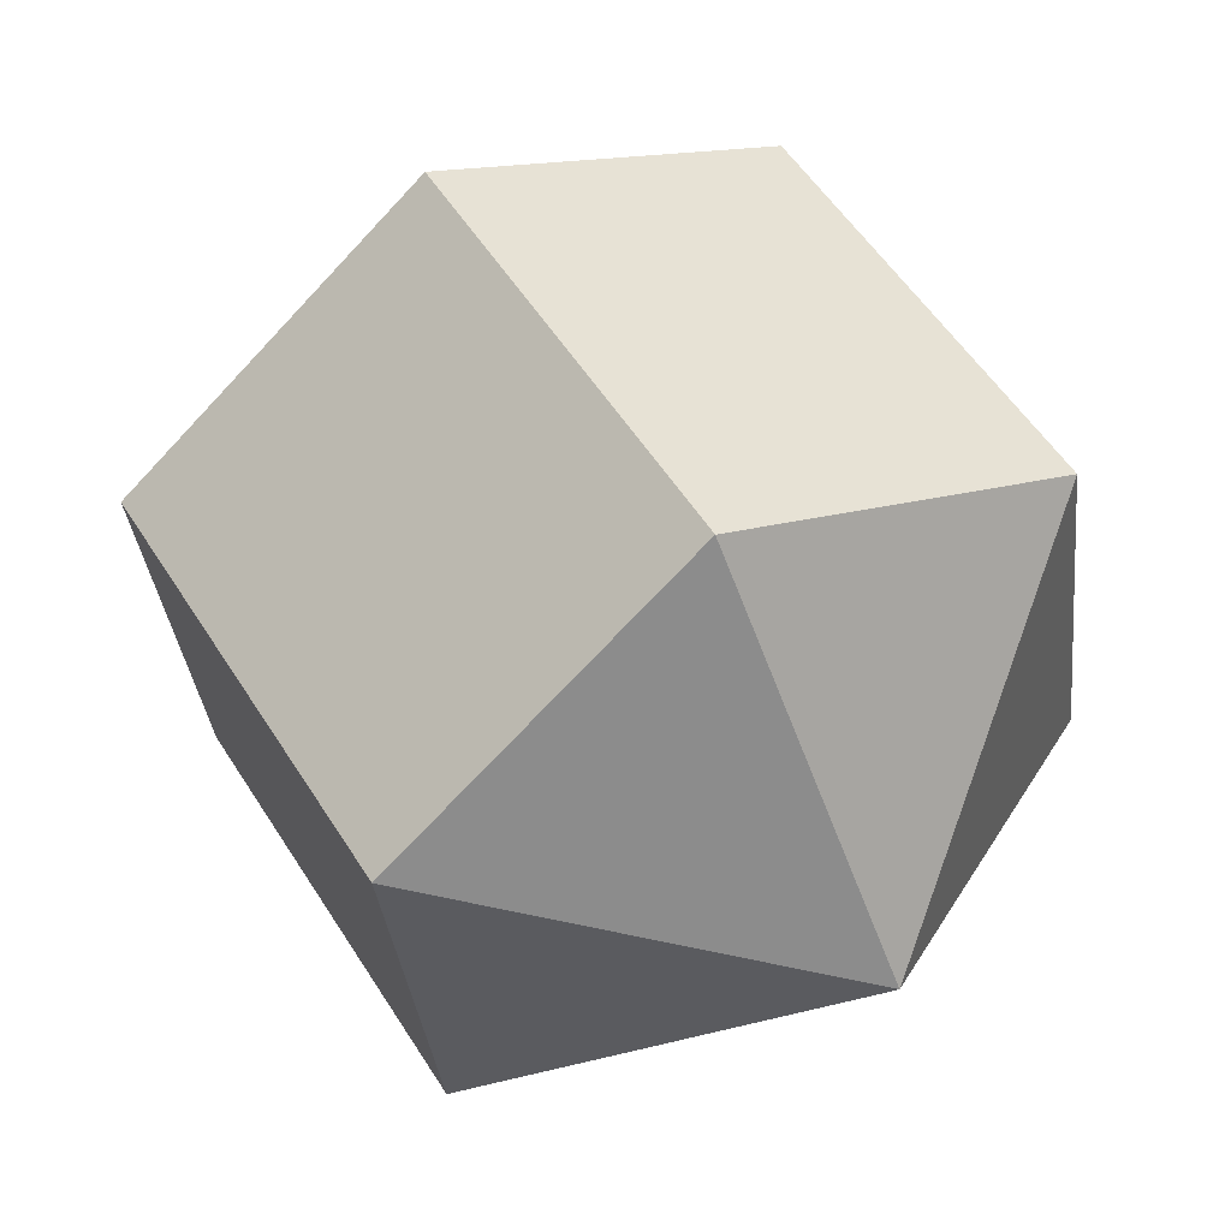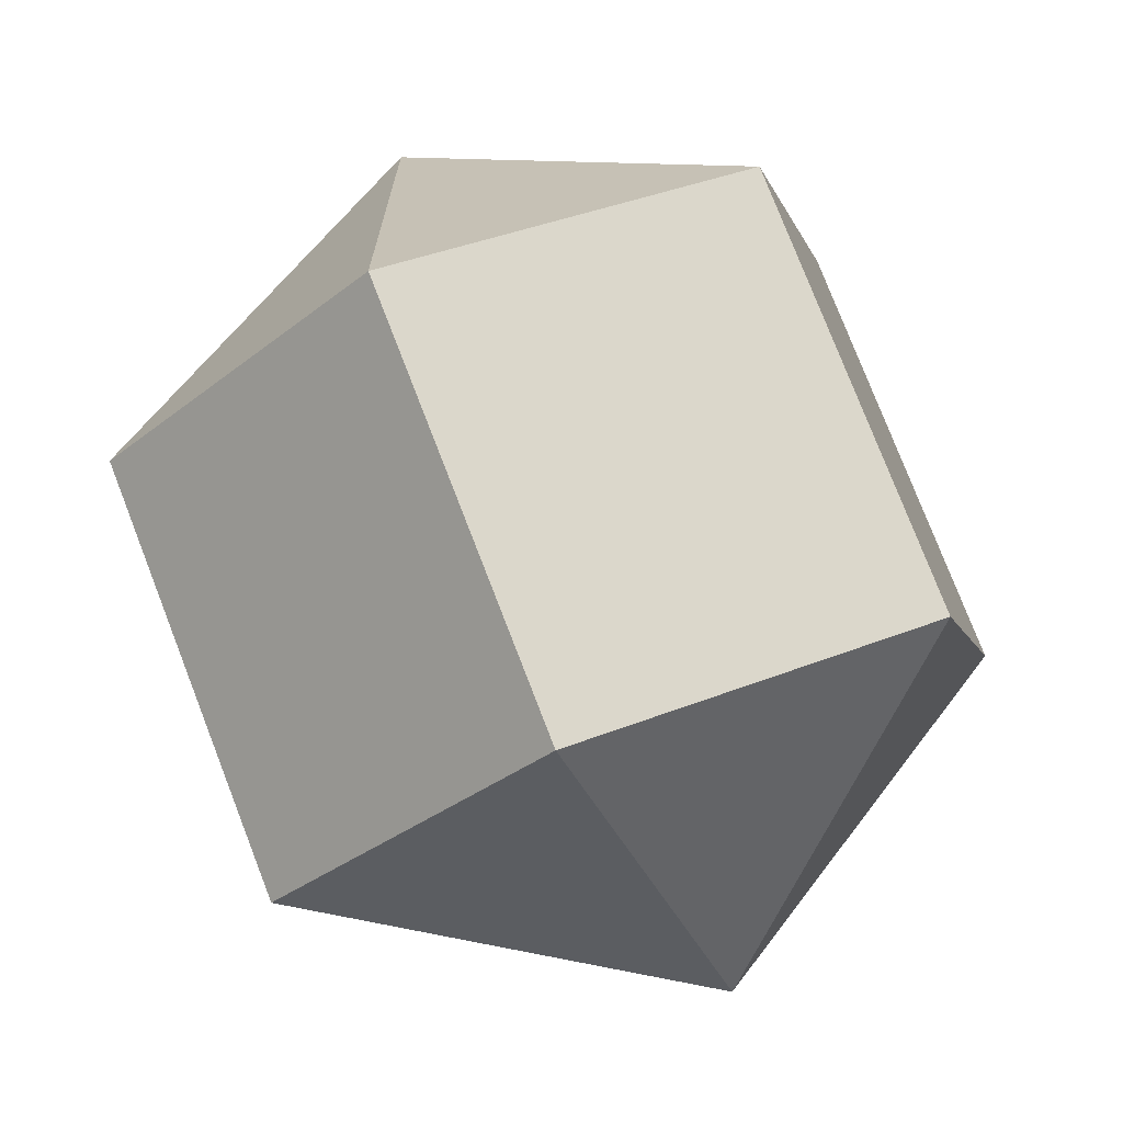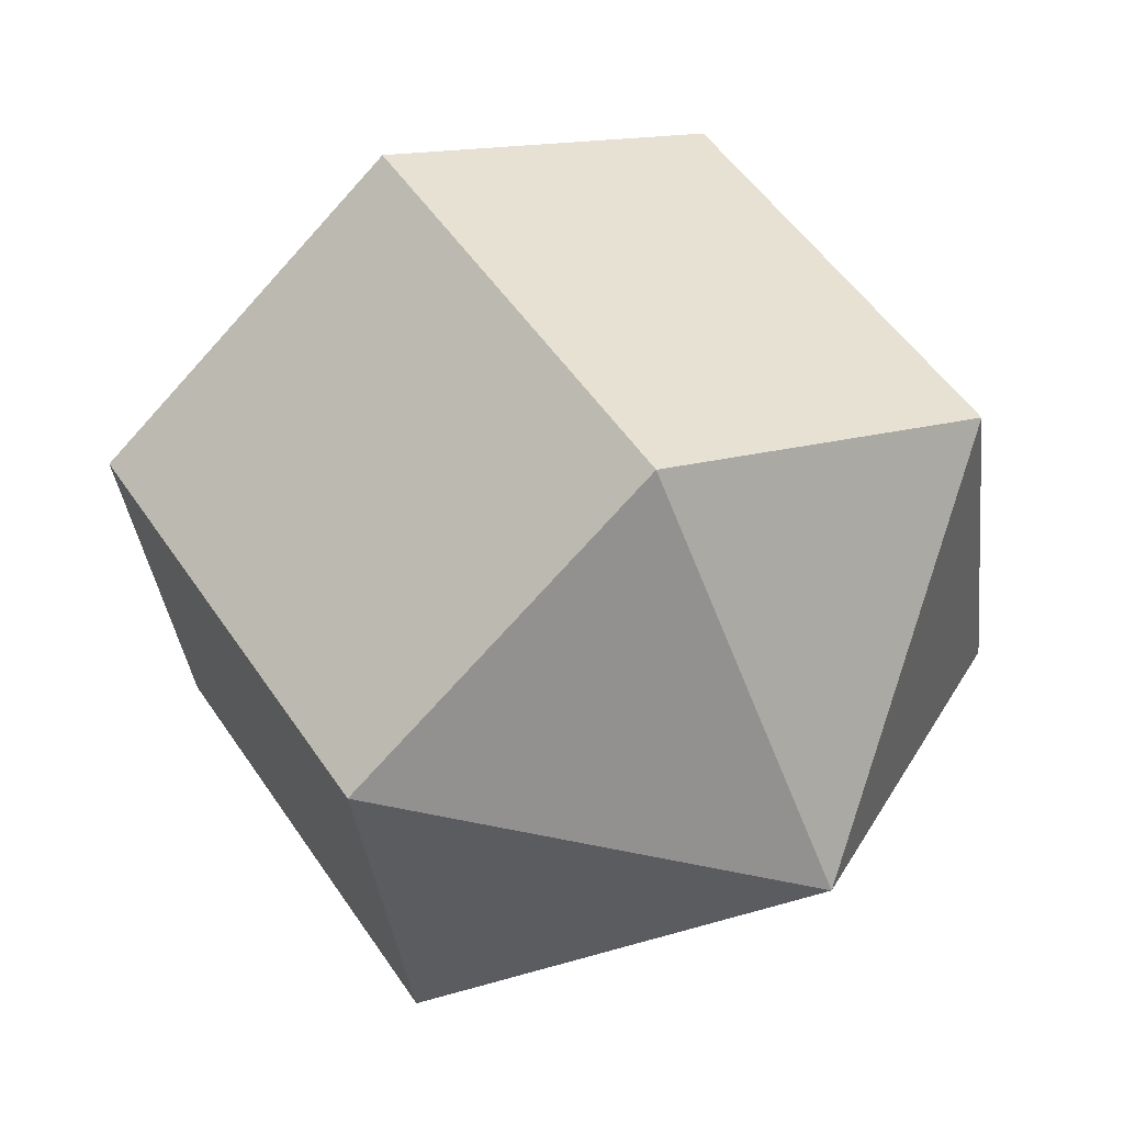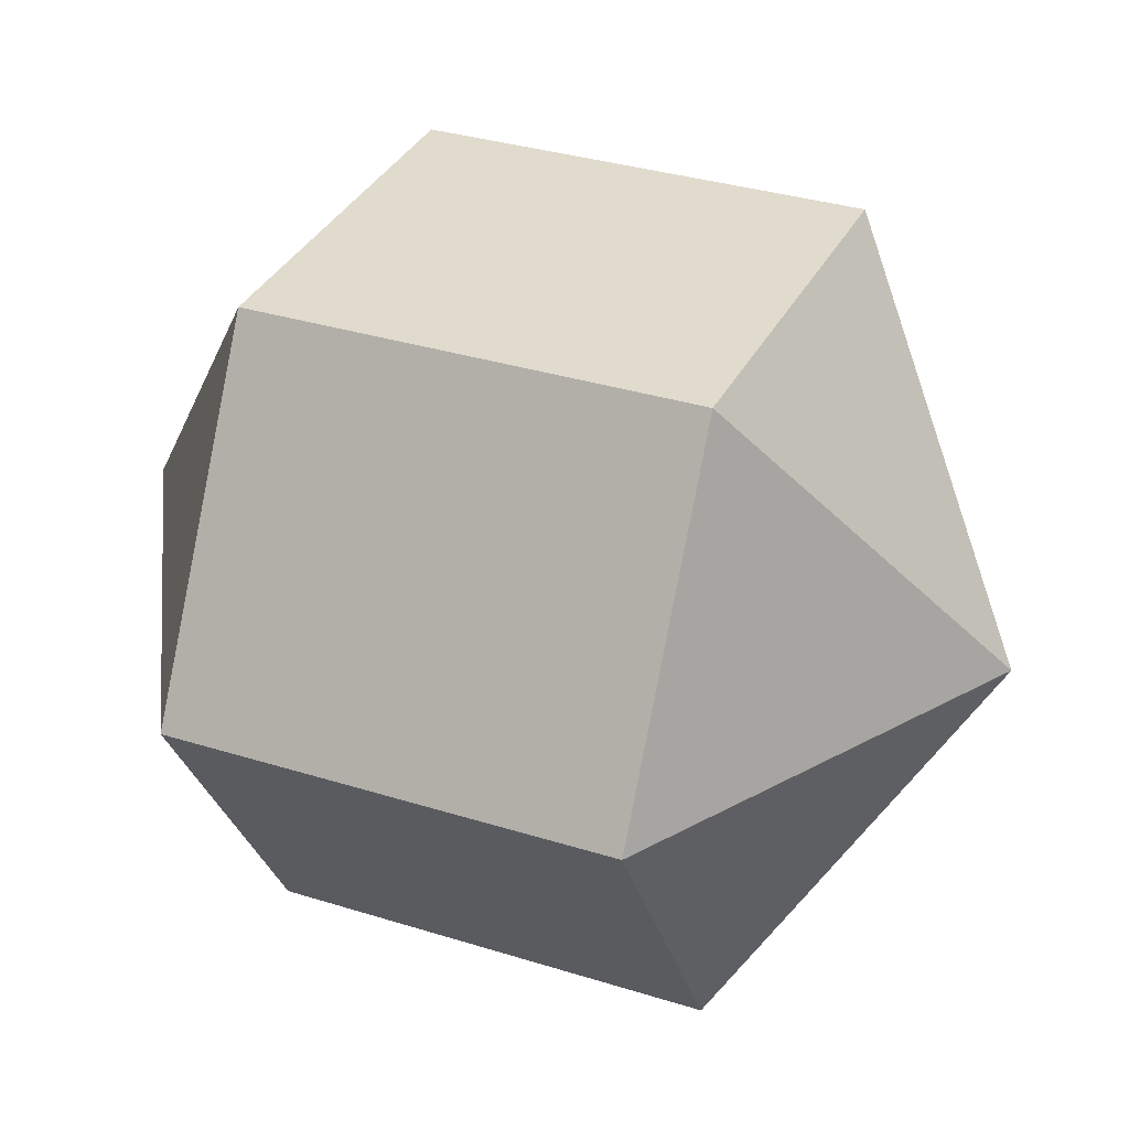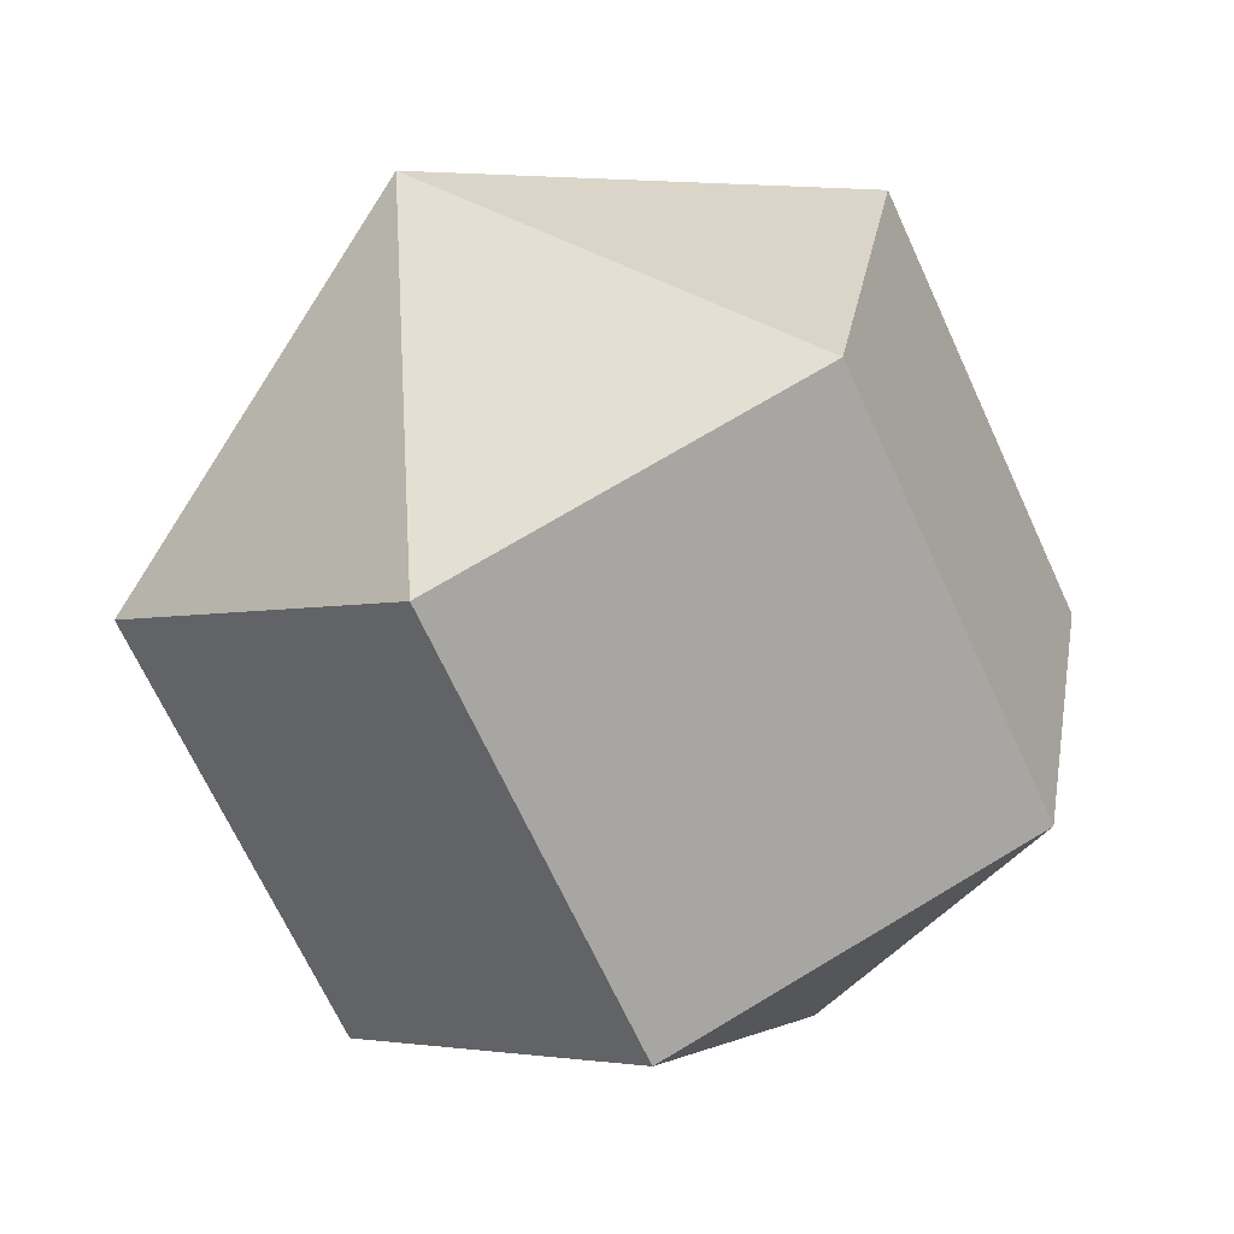
<metadata>
{"format":"obj","ext":"obj","renderer":"f3d","projection":"perspective","resolution":1024,"background":"white","views":[{"elev":66.7,"azim":-69.2,"up":"+Z"},{"elev":-45.5,"azim":144.4,"up":"+Y"},{"elev":64.9,"azim":-70.5,"up":"+Z"},{"elev":1.8,"azim":73.5,"up":"+Z"},{"elev":54.1,"azim":-112.2,"up":"+Y"}]}
</metadata>
<code>
g ball11
v -0.1732 -0.2188 0.8713
v -0.7617 0.1283 0.4913
v -0.2269 0.8314 0.3052
v 0.3617 0.4842 0.6851
v 0.3154 -0.6924 0.4862
v -0.1732 -0.2188 0.8713
v 0.3617 0.4842 0.6851
v 0.8502 0.01063 0.3
v 0.2153 -0.8189 -0.2789
v 0.3154 -0.6924 0.4862
v 0.8502 0.01063 0.3
v 0.7502 -0.1158 -0.465
v -0.3732 -0.4717 -0.6588
v 0.2153 -0.8189 -0.2789
v 0.7502 -0.1158 -0.465
v 0.1616 0.2313 -0.8449
v -0.8618 0.00186 -0.2737
v -0.3732 -0.4717 -0.6588
v 0.1616 0.2313 -0.8449
v -0.3269 0.7049 -0.4598
v -0.7617 0.1283 0.4913
v -0.8618 0.00186 -0.2737
v -0.3269 0.7049 -0.4598
v -0.2269 0.8314 0.3052
v -0.1732 -0.2188 0.8713
v -0.5406 -0.6968 0.1993
v -0.7617 0.1283 0.4913
v 0.5291 0.7093 -0.173
v 0.3617 0.4842 0.6851
v -0.2269 0.8314 0.3052
v 0.3154 -0.6924 0.4862
v -0.5406 -0.6968 0.1993
v -0.1732 -0.2188 0.8713
v 0.5291 0.7093 -0.173
v 0.8502 0.01063 0.3
v 0.3617 0.4842 0.6851
v 0.2153 -0.8189 -0.2789
v -0.5406 -0.6968 0.1993
v 0.3154 -0.6924 0.4862
v 0.5291 0.7093 -0.173
v 0.7502 -0.1158 -0.465
v 0.8502 0.01063 0.3
v -0.3732 -0.4717 -0.6588
v -0.5406 -0.6968 0.1993
v 0.2153 -0.8189 -0.2789
v 0.5291 0.7093 -0.173
v 0.1616 0.2313 -0.8449
v 0.7502 -0.1158 -0.465
v -0.8618 0.00186 -0.2737
v -0.5406 -0.6968 0.1993
v -0.3732 -0.4717 -0.6588
v 0.5291 0.7093 -0.173
v -0.3269 0.7049 -0.4598
v 0.1616 0.2313 -0.8449
v -0.7617 0.1283 0.4913
v -0.5406 -0.6968 0.1993
v -0.8618 0.00186 -0.2737
v 0.5291 0.7093 -0.173
v -0.2269 0.8314 0.3052
v -0.3269 0.7049 -0.4598
g ball11_0
f 3 2 1
f 4 3 1
f 7 6 5
f 8 7 5
f 11 10 9
f 12 11 9
f 15 14 13
f 16 15 13
f 19 18 17
f 20 19 17
f 23 22 21
f 24 23 21
f 27 26 25
f 30 29 28
f 33 32 31
f 36 35 34
f 39 38 37
f 42 41 40
f 45 44 43
f 48 47 46
f 51 50 49
f 54 53 52
f 57 56 55
f 60 59 58

</code>
